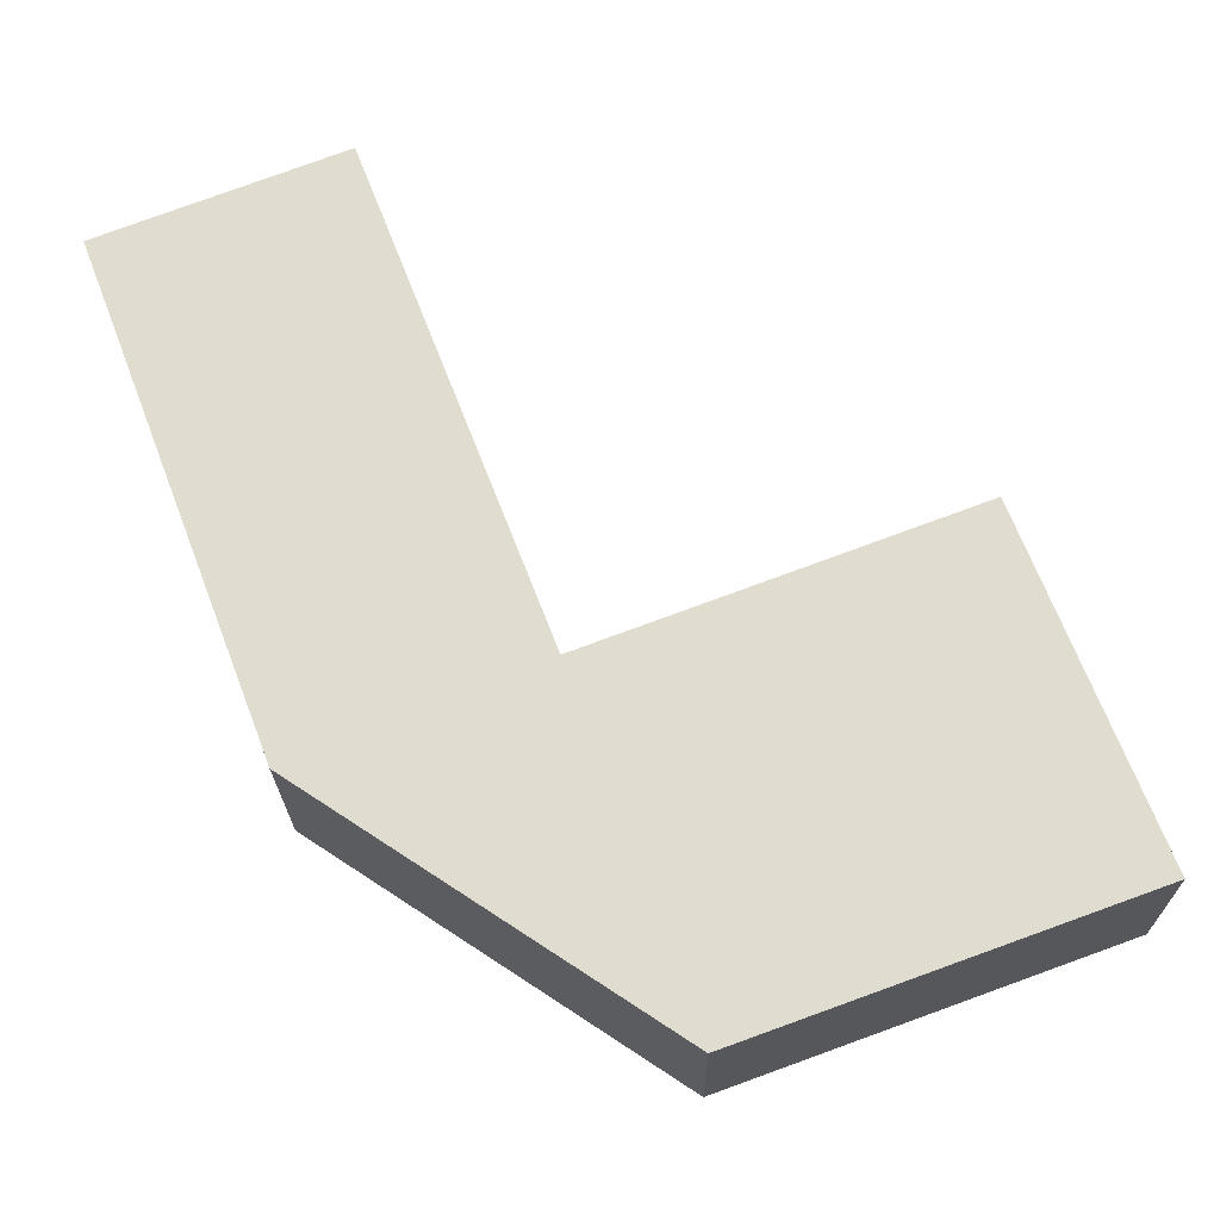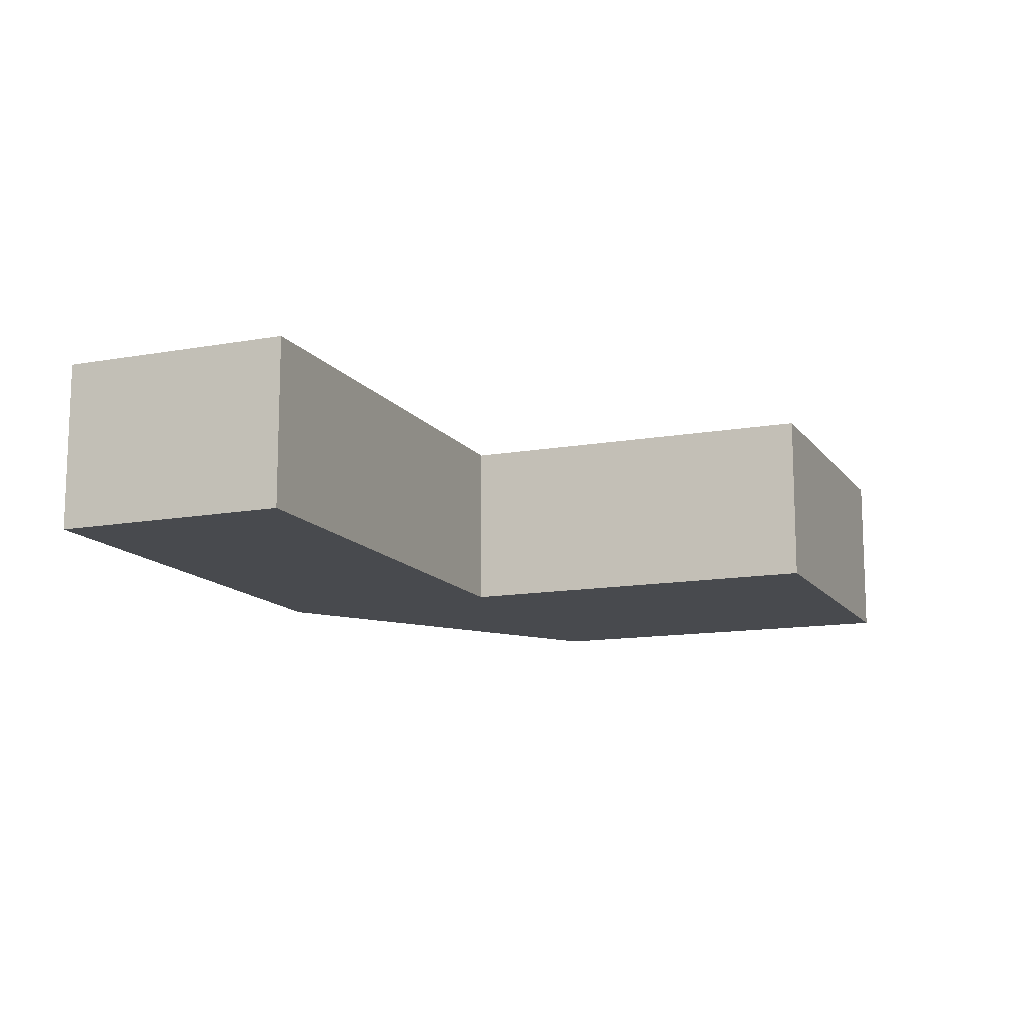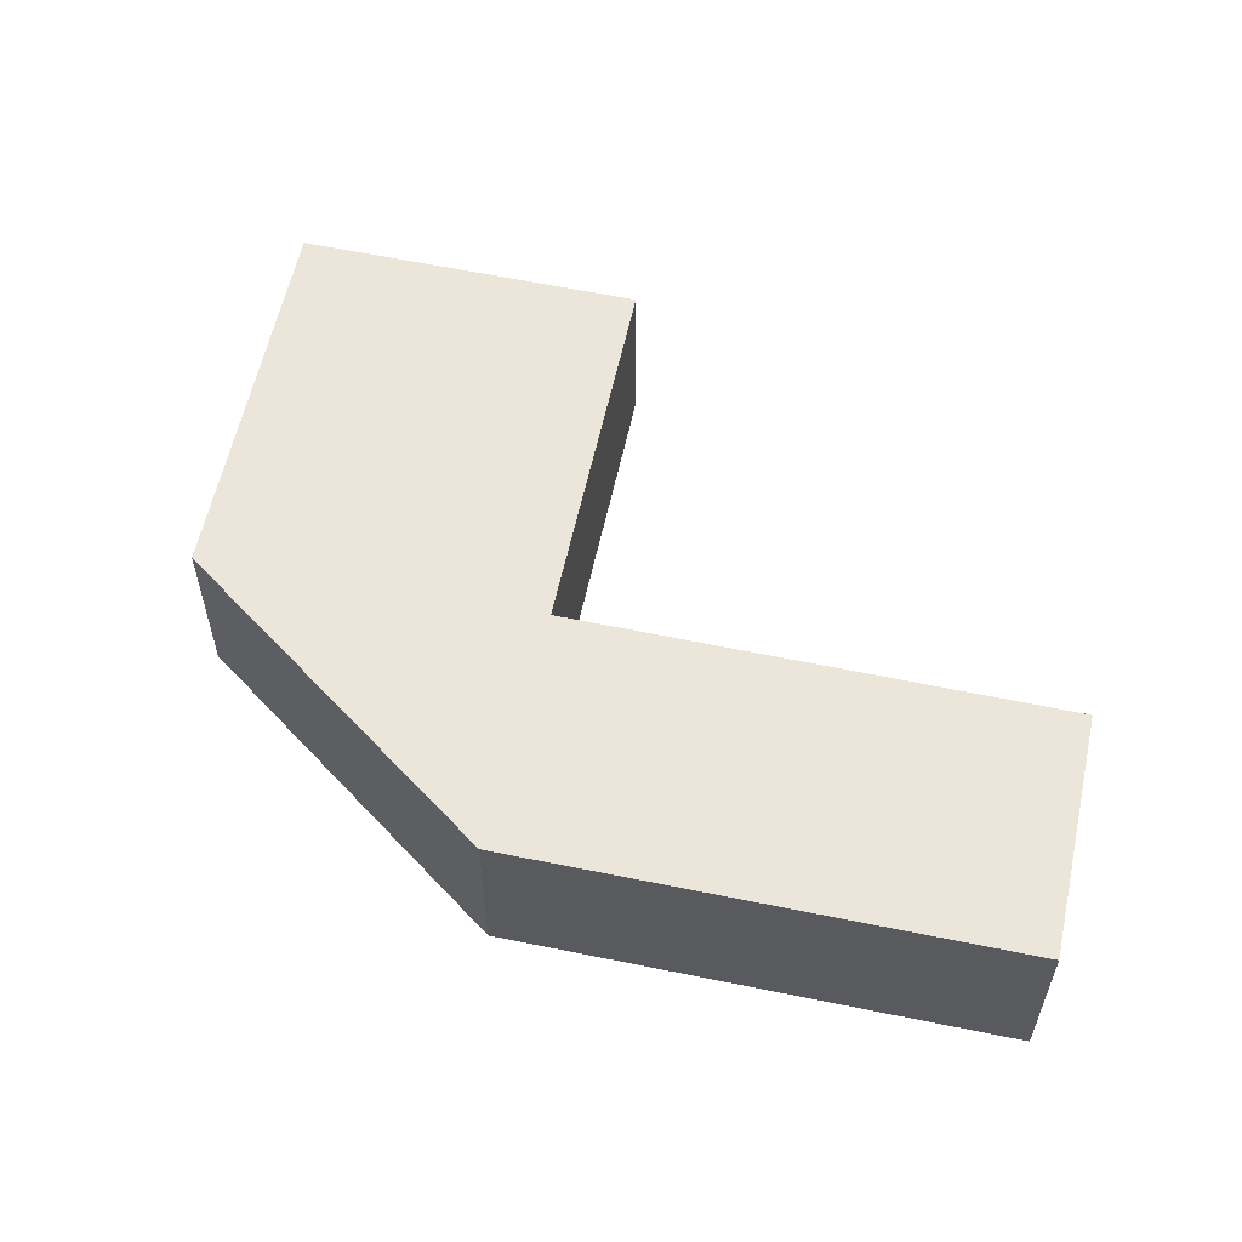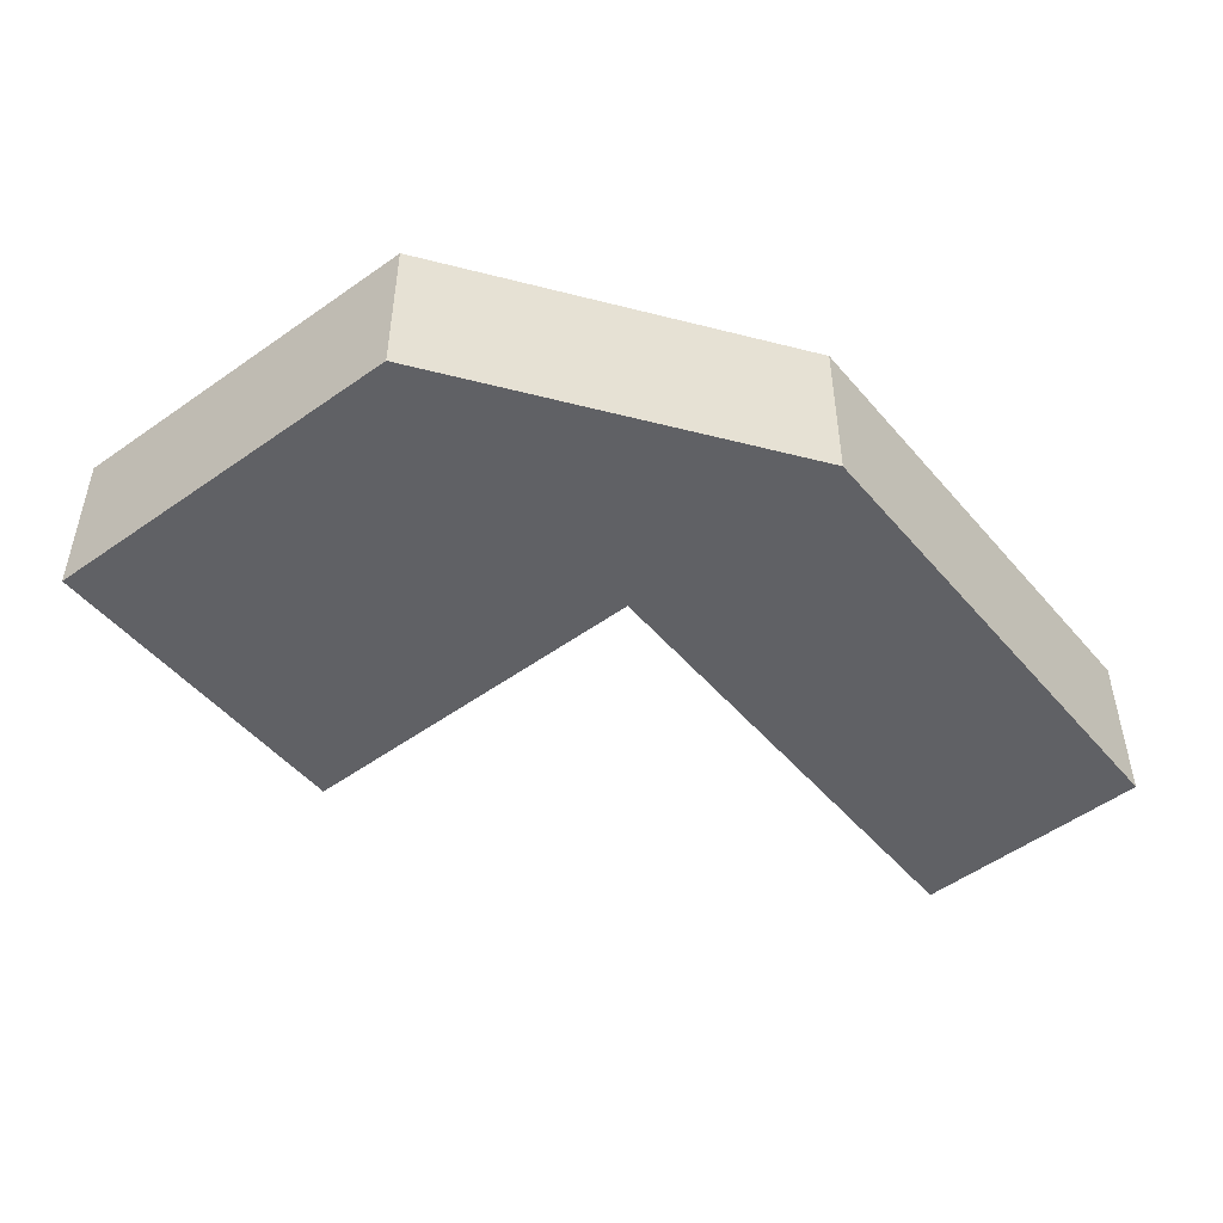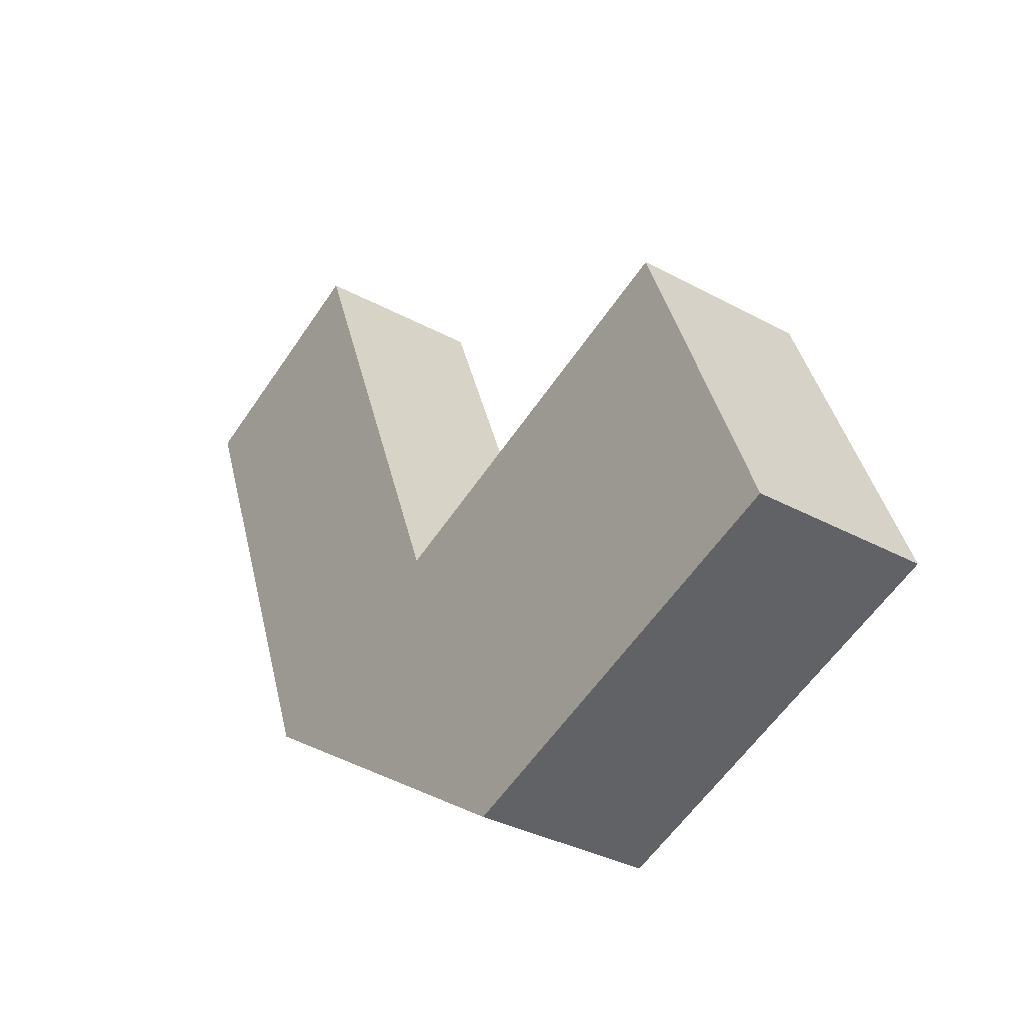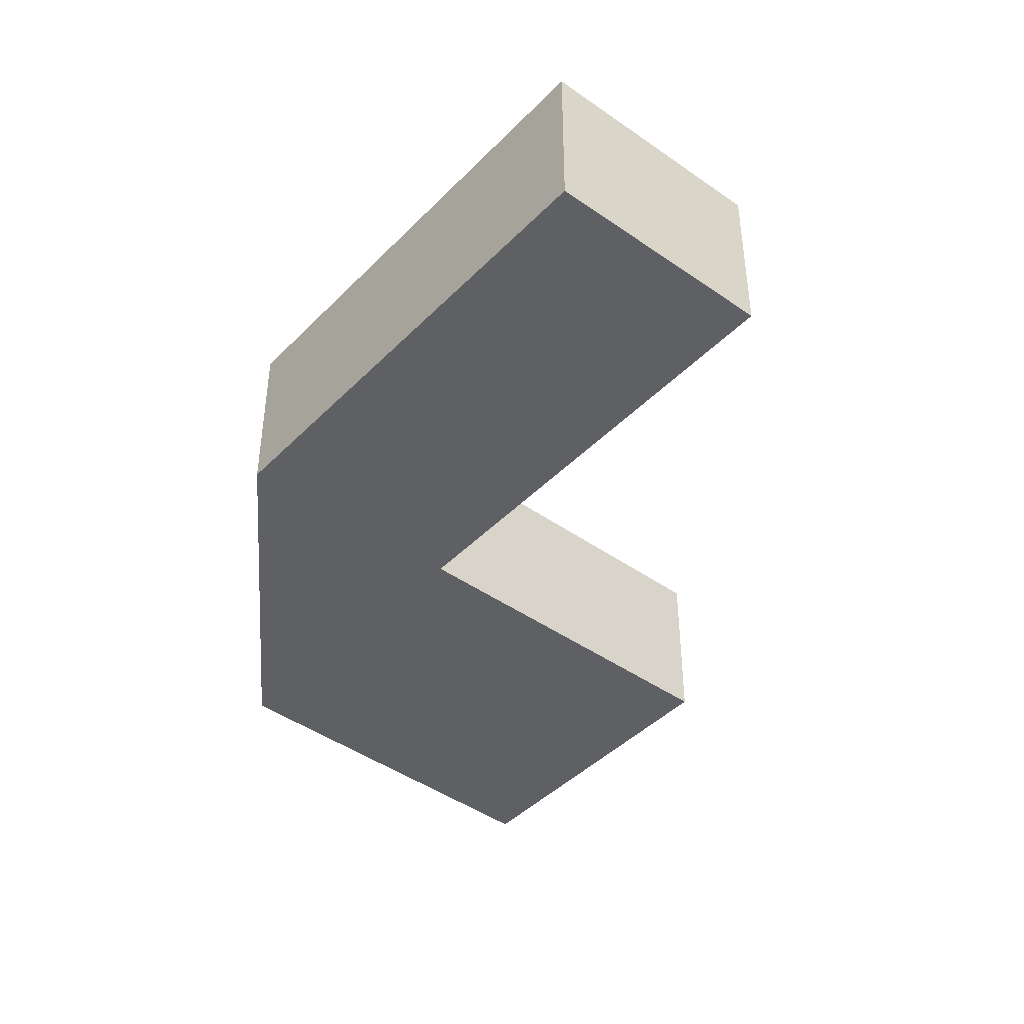
<metadata>
{"format":"obj","ext":"obj","renderer":"f3d","projection":"perspective","resolution":1024,"background":"white","views":[{"elev":-20.8,"azim":0.6,"up":"+Z"},{"elev":-13.2,"azim":1.3,"up":"+Y"},{"elev":57.4,"azim":-98.8,"up":"+Y"},{"elev":-50.1,"azim":-162.2,"up":"+Y"},{"elev":-33.9,"azim":53.4,"up":"+Z"},{"elev":-42.7,"azim":-61.0,"up":"+Y"}]}
</metadata>
<code>
v  6.915 5.279 2.706
v  5.423 5.279 -14.25
v  0.0001126 5.279 -0.0001672
v  12.37 5.279 -11.38
v  11.13 5.279 -18.03
v  23.25 5.279 -7.258
v  15.83 5.279 -21.15
v  27.08 5.279 -17.04
v  11.13 1.104e-15 -18.03
v  5.423 8.725e-16 -14.25
v  0 0 0
v  6.915 -1.657e-16 2.706
v  12.37 6.968e-16 -11.38
v  23.25 4.444e-16 -7.258
v  27.08 1.043e-15 -17.04
v  15.83 1.295e-15 -21.15
g defaultobject
f 1 2 3
f 2 1 4
f 2 4 5
f 5 4 6
f 5 6 7
f 7 6 8
f 2 9 10
f 9 2 5
f 3 10 11
f 10 3 2
f 12 3 11
f 3 12 1
f 13 1 12
f 1 13 4
f 14 4 13
f 4 14 6
f 15 6 14
f 6 15 8
f 7 15 16
f 15 7 8
f 5 16 9
f 16 5 7
f 11 13 12
f 13 11 10
f 13 15 14
f 15 13 10
f 15 10 9
f 15 9 16

</code>
